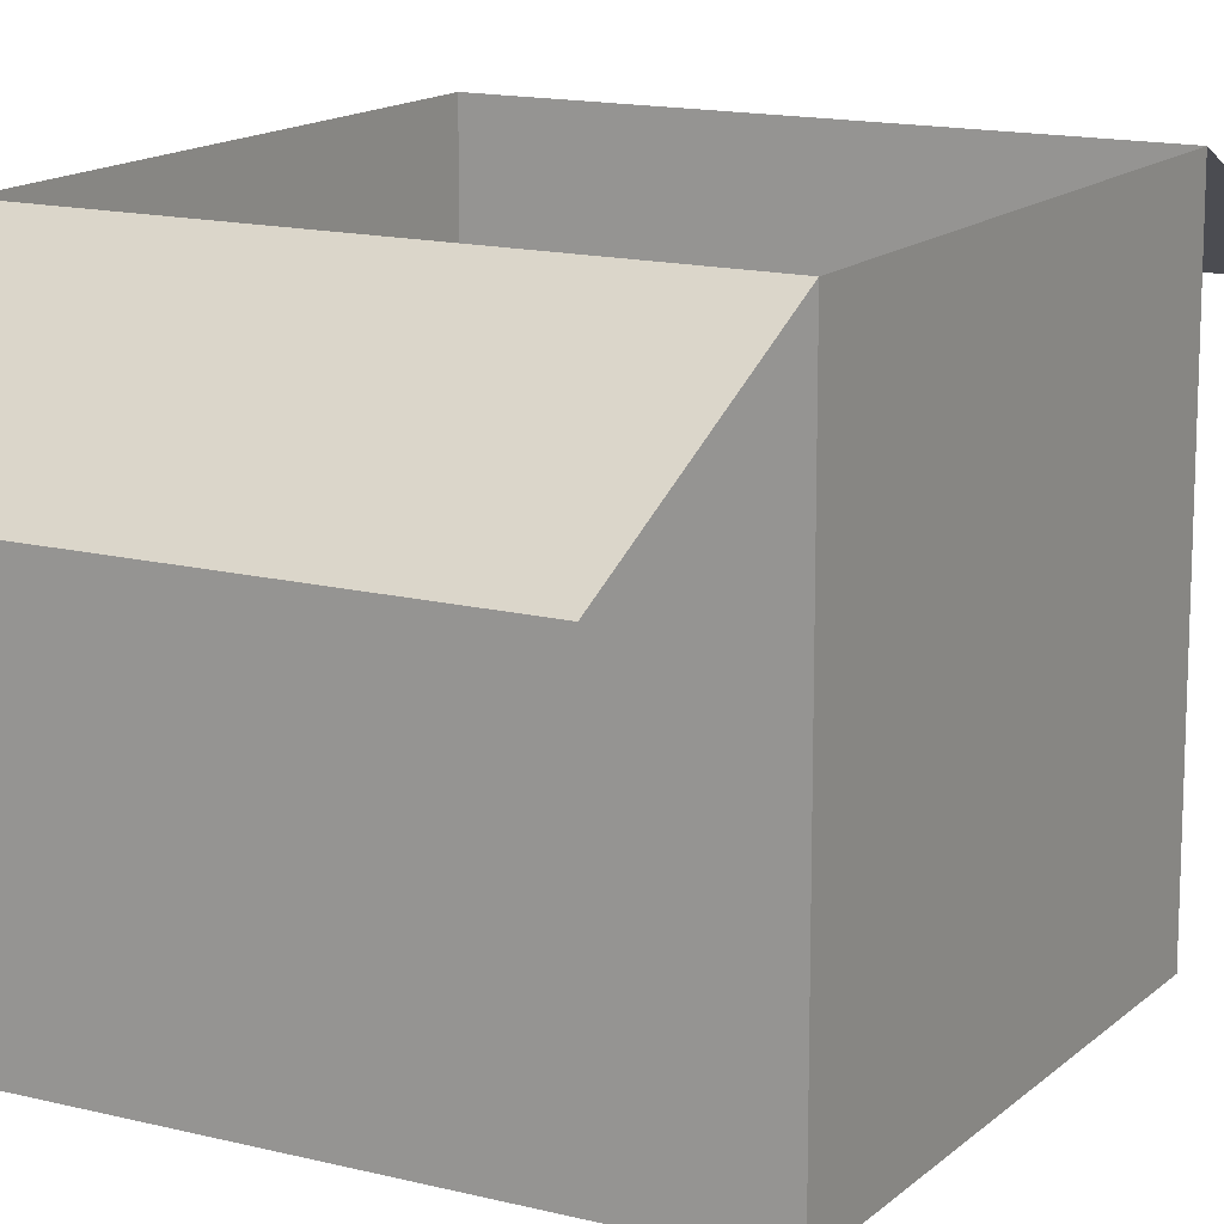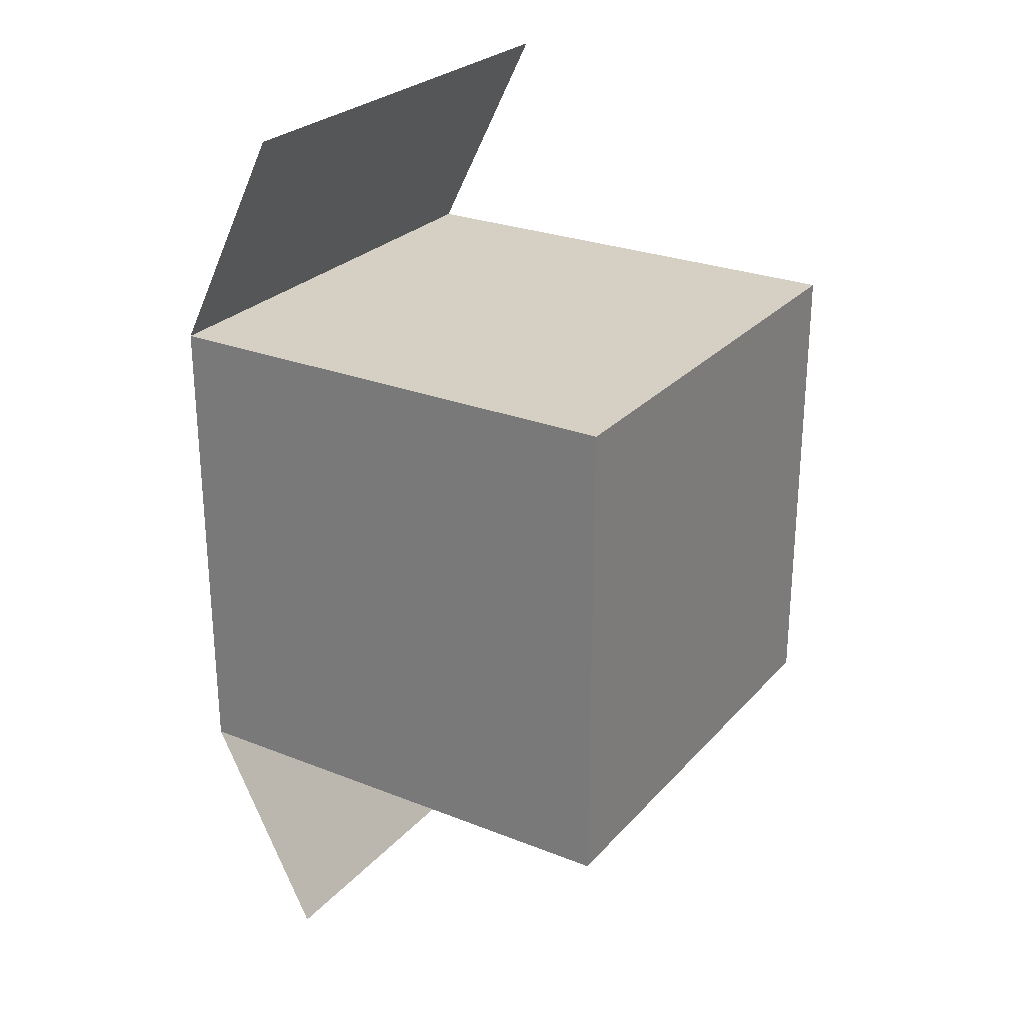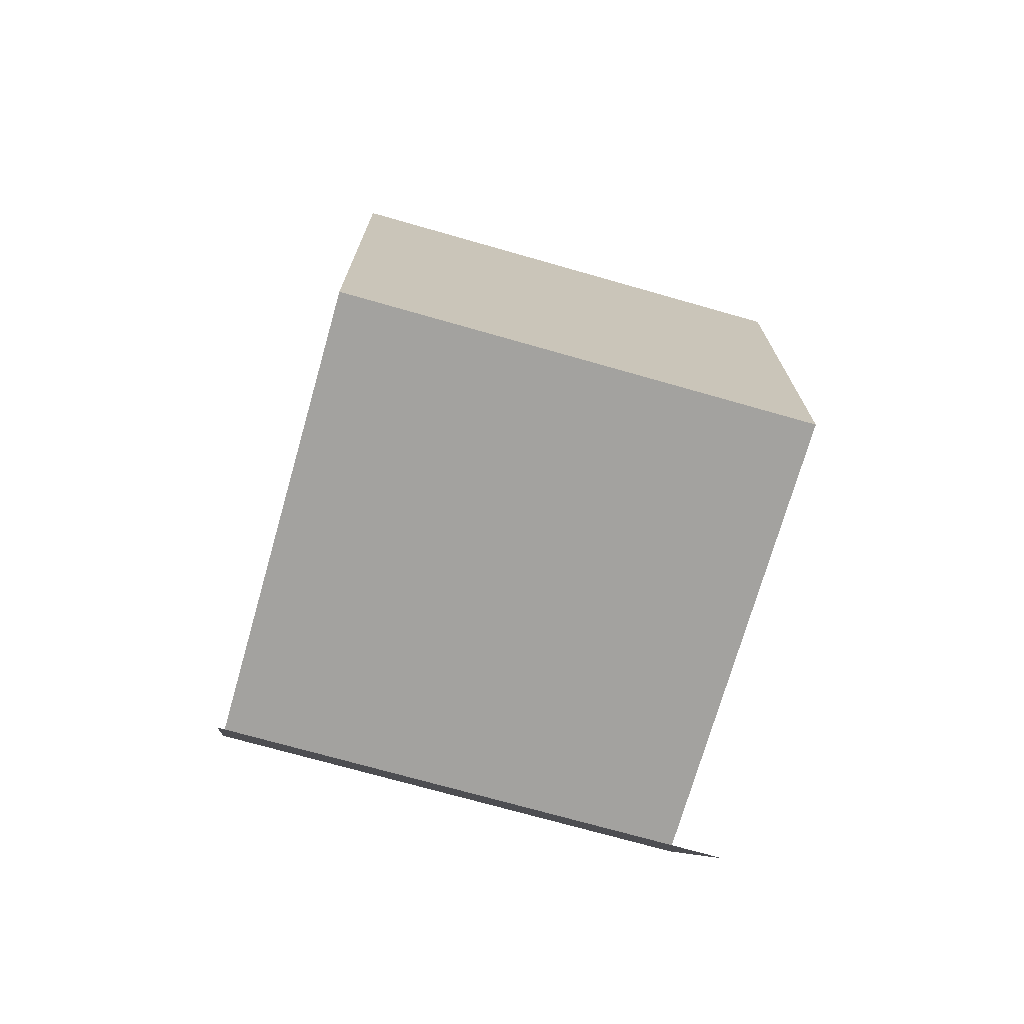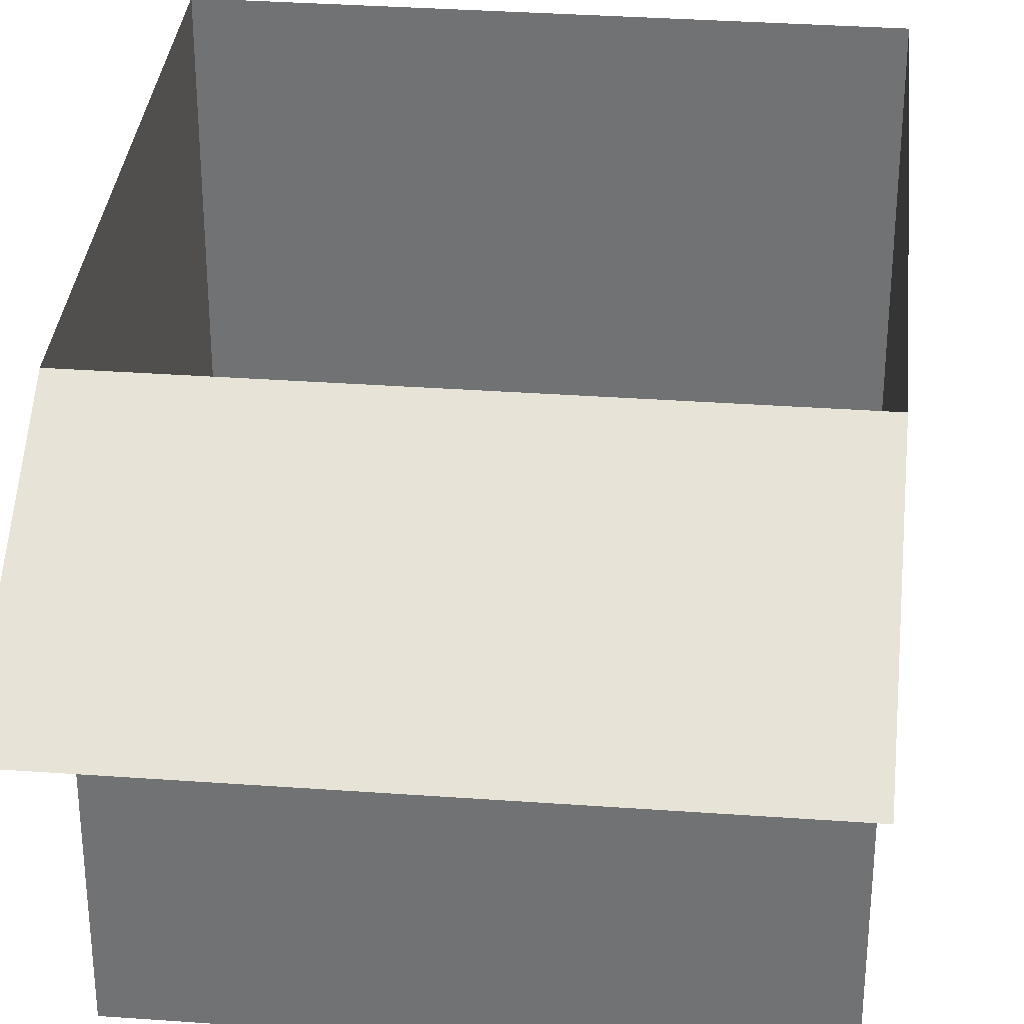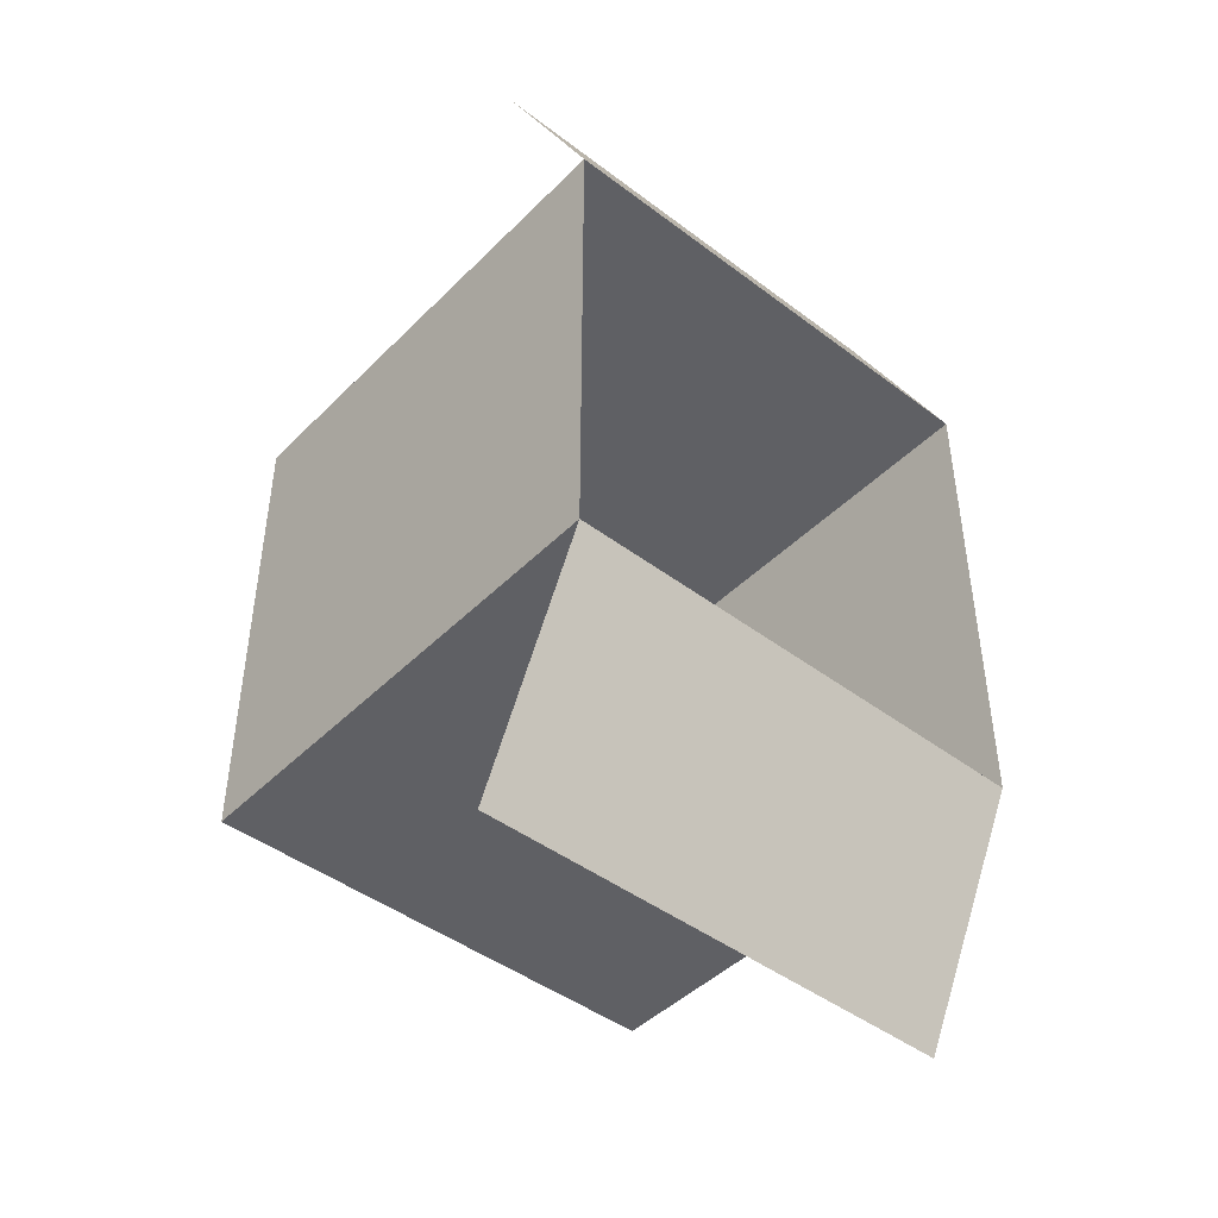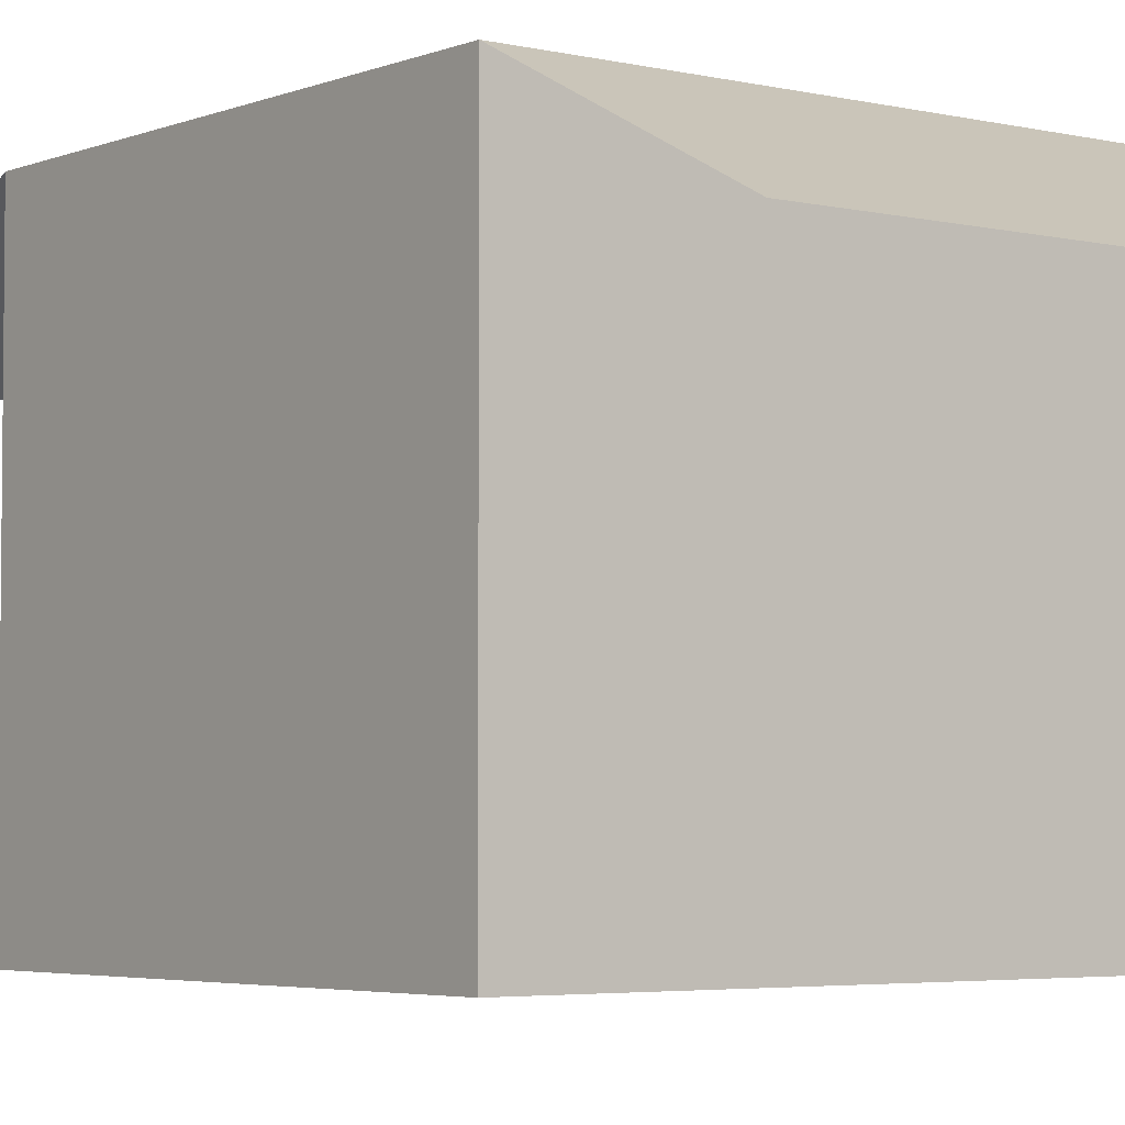
<metadata>
{"format":"obj","ext":"obj","renderer":"f3d","projection":"perspective","resolution":1024,"background":"white","views":[{"elev":14.5,"azim":29.1,"up":"+Y"},{"elev":26.3,"azim":-58.1,"up":"+Z"},{"elev":-72.5,"azim":-15.9,"up":"+Z"},{"elev":33.7,"azim":-174.4,"up":"+Y"},{"elev":-44.9,"azim":138.8,"up":"+Z"},{"elev":-4.1,"azim":-37.9,"up":"+Y"}]}
</metadata>
<code>
o Cube
v 1.091 1.091 3.067
v 1.091 -1.091 3.067
v 1.091 1.091 5.249
v 1.091 -1.091 5.249
v -1.091 1.091 3.067
v -1.091 -1.091 3.067
v -1.091 1.091 5.249
v -1.091 -1.091 5.249
v -1.091 0.5912 6.249
v 1.091 0.5912 6.249
v 1.091 0.5912 2.067
v -1.091 0.5912 2.067
f 3 8 4
f 7 6 8
f 2 8 6
f 1 4 2
f 5 2 6
f 3 9 7
f 5 11 1
f 3 7 8
f 7 5 6
f 2 4 8
f 1 3 4
f 5 1 2
f 3 10 9
f 5 12 11

</code>
